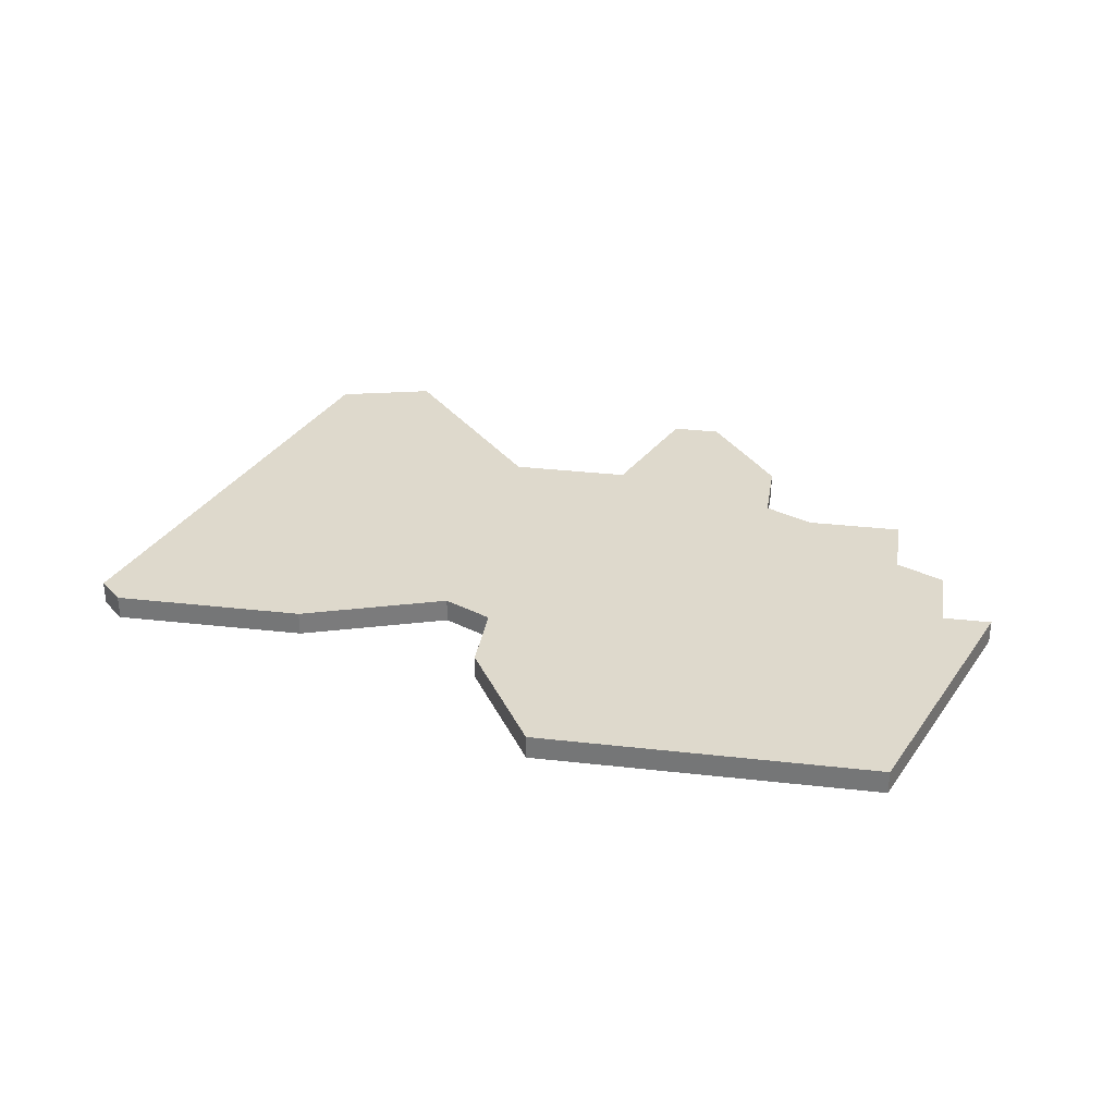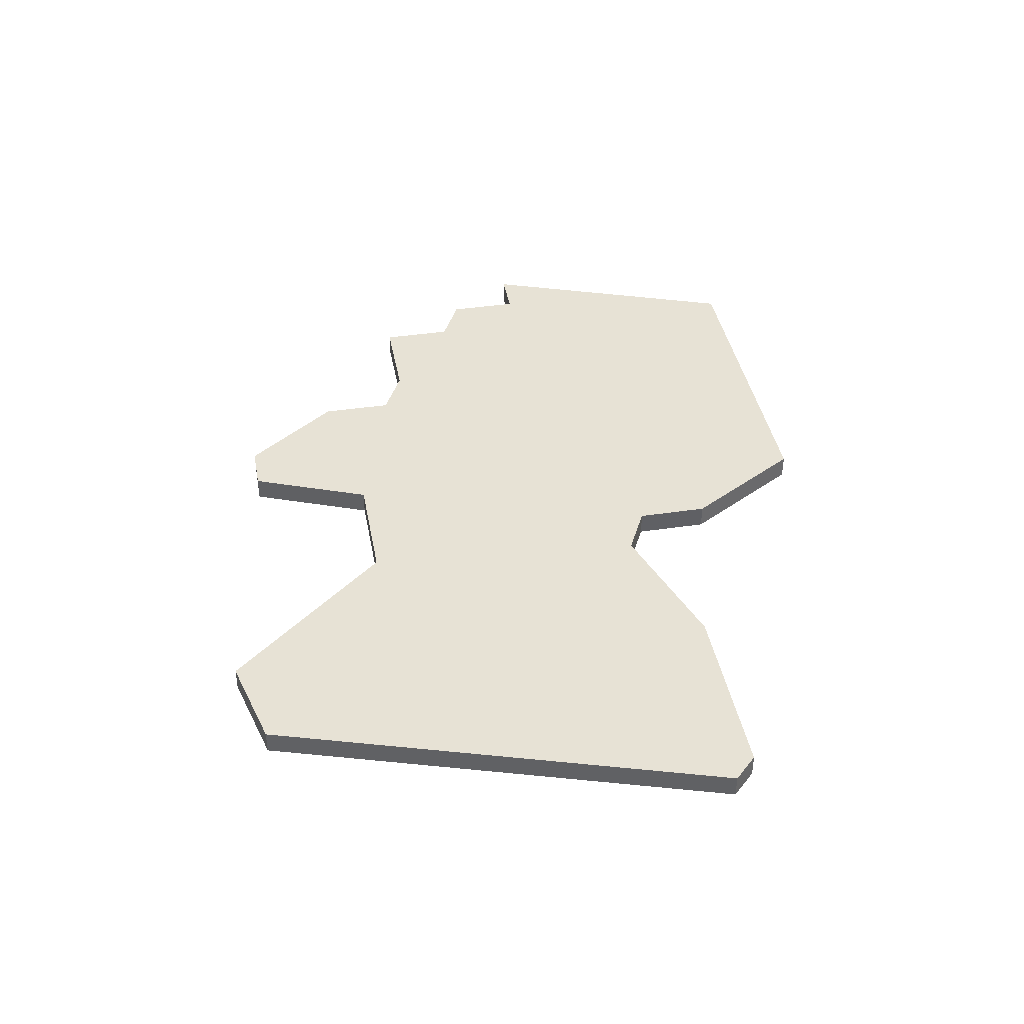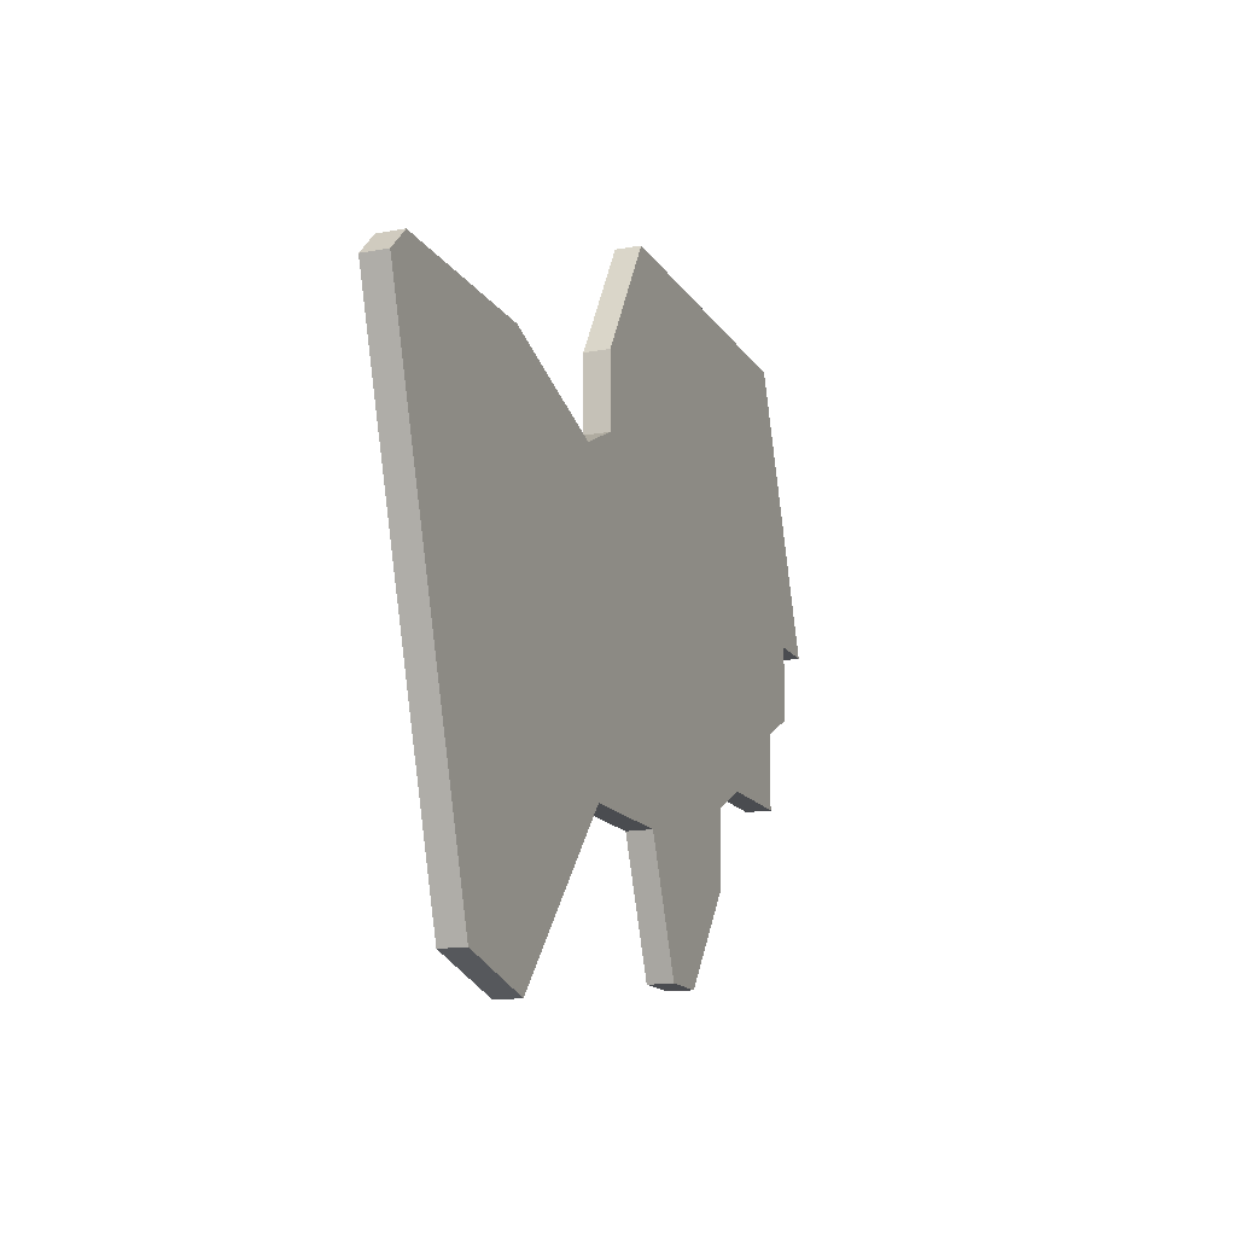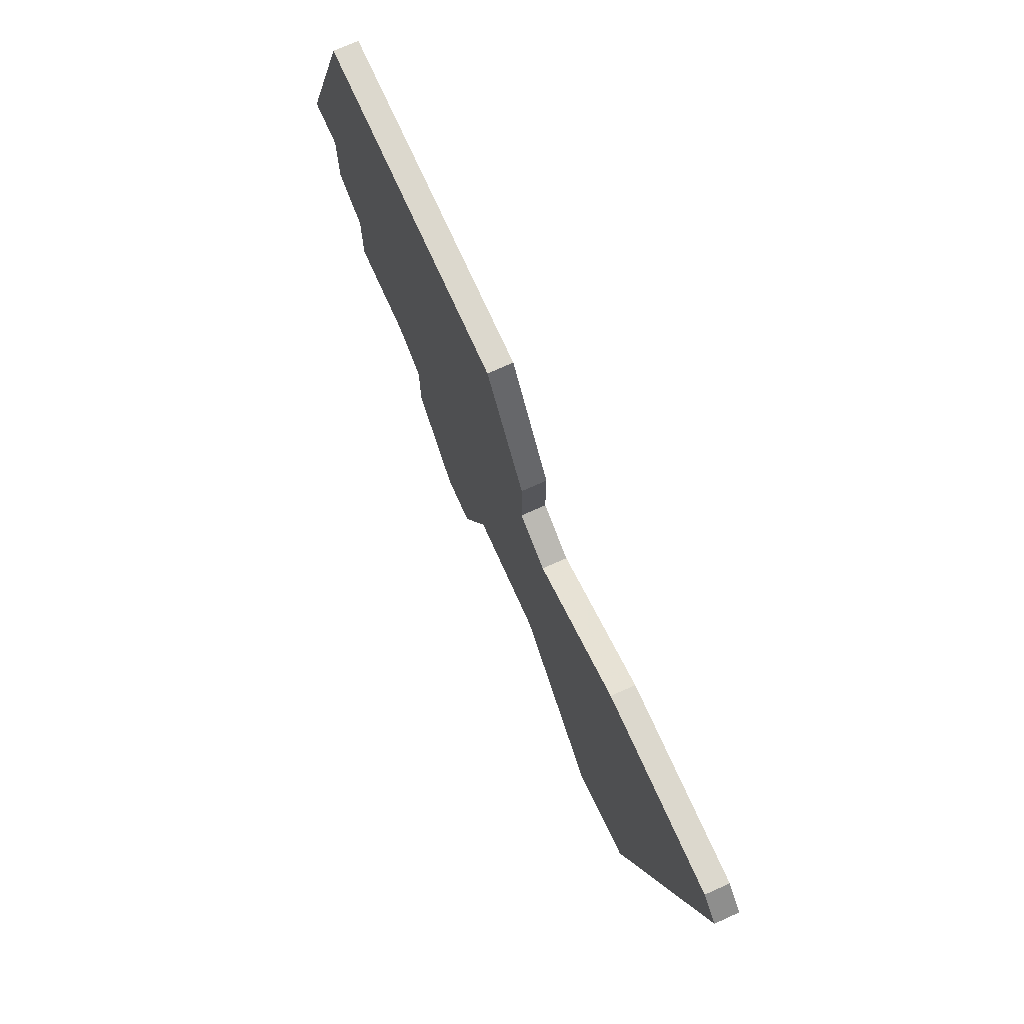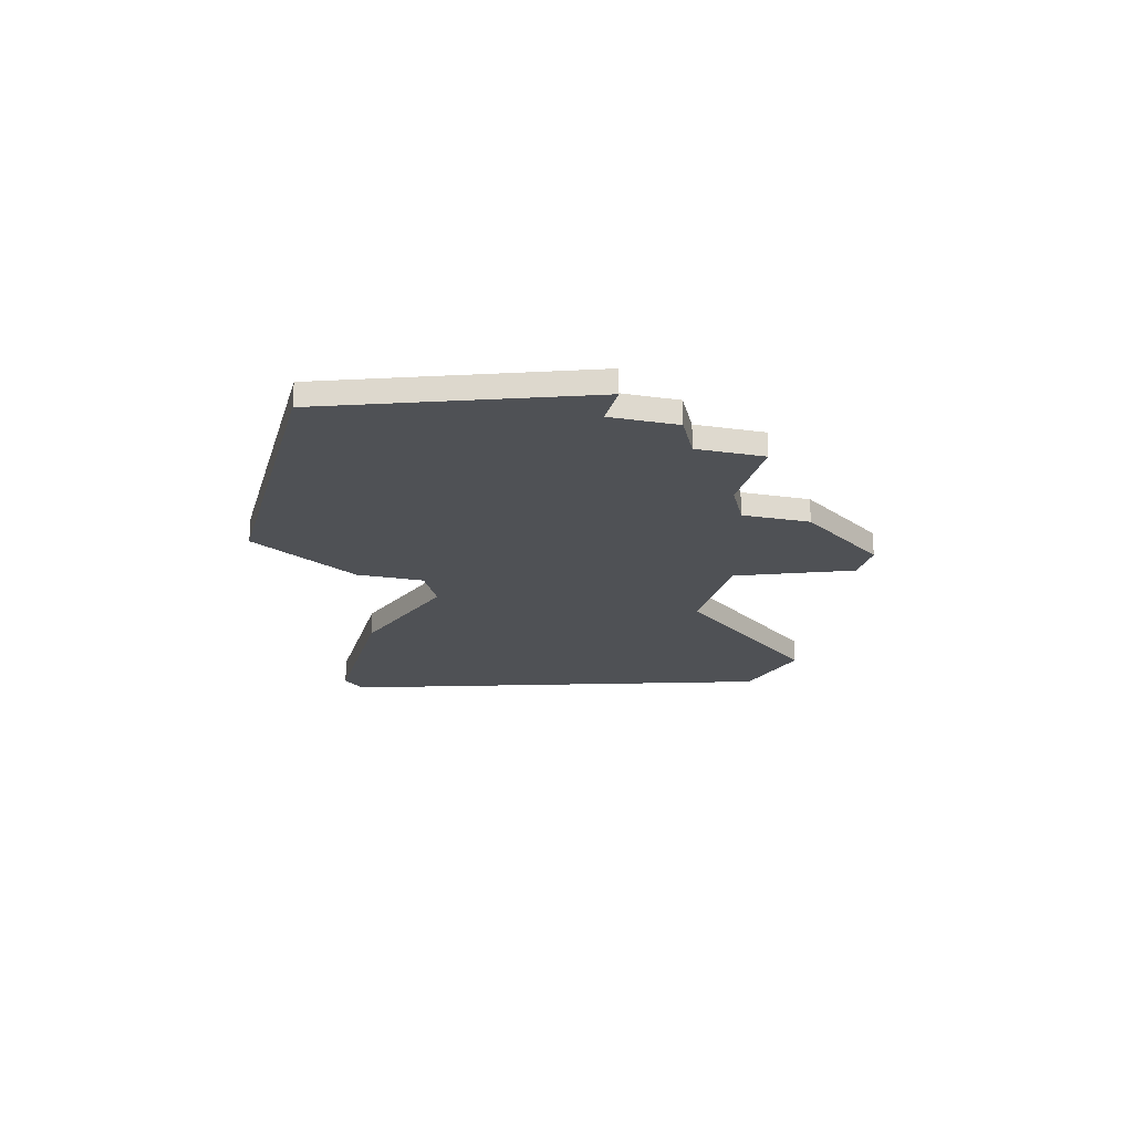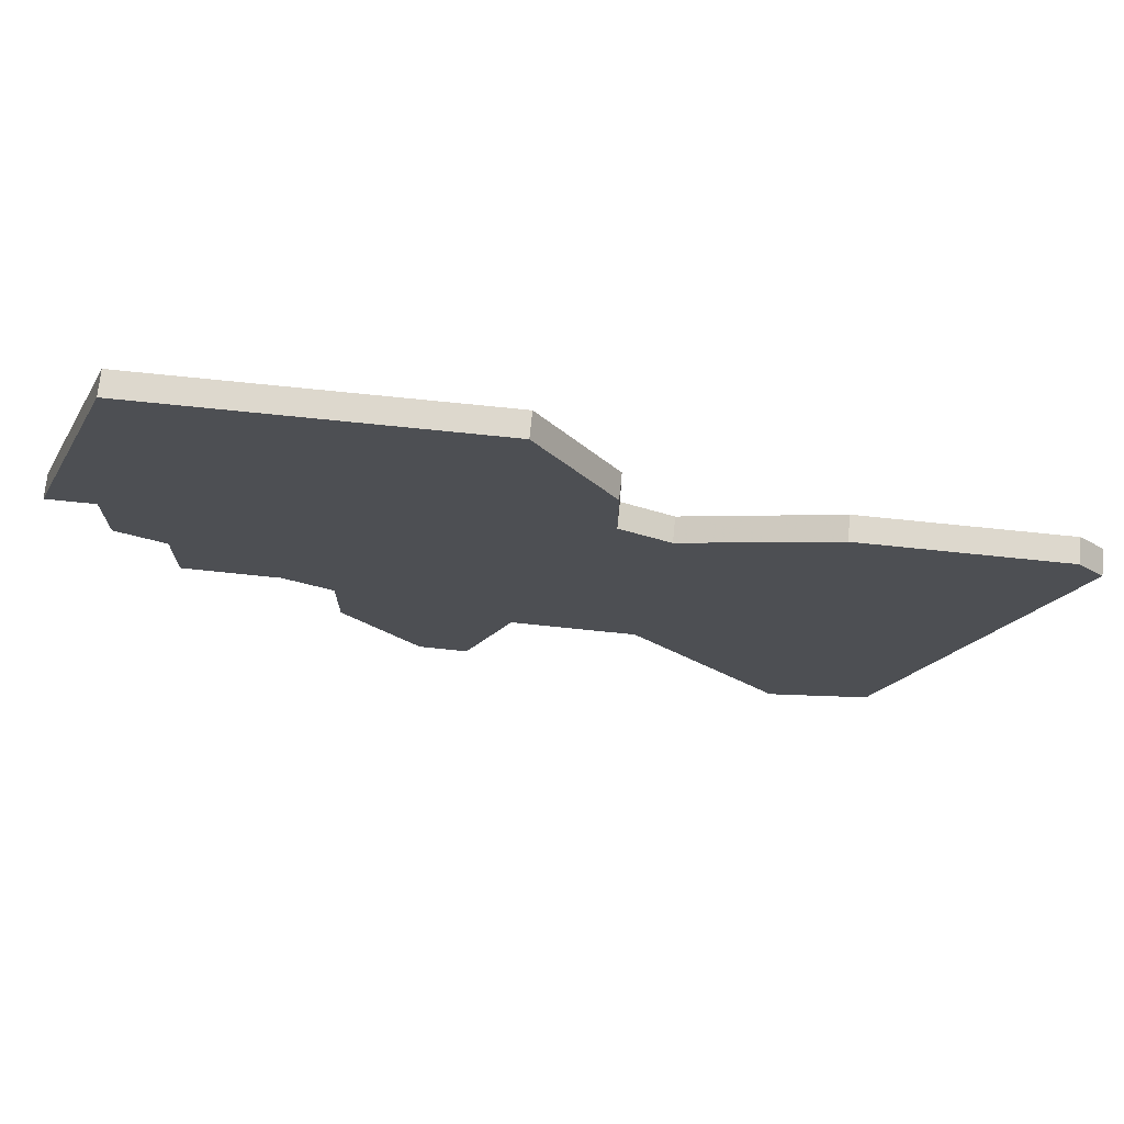
<metadata>
{"format":"obj","ext":"obj","renderer":"f3d","projection":"perspective","resolution":1024,"background":"white","views":[{"elev":31.9,"azim":-170.9,"up":"+Z"},{"elev":40.4,"azim":79.6,"up":"+Z"},{"elev":-15.1,"azim":111.3,"up":"+Y"},{"elev":72.5,"azim":65.8,"up":"+Y"},{"elev":-20.0,"azim":-104.5,"up":"+Z"},{"elev":72.1,"azim":5.9,"up":"+Y"}]}
</metadata>
<code>
v 3195 -891 0
v 3195 -891 1
v 3178 -881 0
v 3178 -881 1
v 3186 -888 0
v 3186 -888 1
v 3210 -897 0
v 3210 -897 1
v 3193 -896 0
v 3193 -896 1
v 3201 -879 0
v 3201 -879 1
v 3200 -891 0
v 3200 -891 1
v 3216 -878 0
v 3216 -878 1
v 3191 -896 0
v 3191 -896 1
v 3199 -878 0
v 3199 -878 1
v 3199 -875 0
v 3199 -875 1
v 3207 -877 0
v 3207 -877 1
v 3182 -885 0
v 3182 -885 1
v 3182 -870 0
v 3182 -870 1
v 3182 -888 0
v 3182 -888 1
v 3215 -877 0
v 3215 -877 1
v 3206 -898 0
v 3206 -898 1
v 3180 -884 0
v 3180 -884 1
v 3180 -881 0
v 3180 -881 1
v 3188 -892 0
v 3188 -892 1
v 3188 -889 0
v 3188 -889 1
v 3196 -870 0
v 3196 -870 1
f 1 39 41
f 39 1 17
f 41 5 19
f 25 35 37
f 27 37 3
f 27 43 37
f 19 5 25
f 37 19 25
f 25 5 29
f 17 1 9
f 11 13 1
f 23 13 11
f 33 13 7
f 7 13 23
f 19 11 1
f 21 19 43
f 19 37 43
f 31 15 23
f 23 15 7
f 1 41 19
f 42 40 2
f 18 2 40
f 20 6 42
f 38 36 26
f 4 38 28
f 38 44 28
f 26 6 20
f 26 20 38
f 30 6 26
f 10 2 18
f 2 14 12
f 12 14 24
f 8 14 34
f 24 14 8
f 2 12 20
f 44 20 22
f 44 38 20
f 24 16 32
f 8 16 24
f 20 42 2
f 4 28 3
f 3 28 27
f 38 4 37
f 37 4 3
f 36 38 35
f 35 38 37
f 26 36 25
f 25 36 35
f 30 26 29
f 29 26 25
f 6 30 5
f 5 30 29
f 42 6 41
f 41 6 5
f 40 42 39
f 39 42 41
f 18 40 17
f 17 40 39
f 10 18 9
f 9 18 17
f 2 10 1
f 1 10 9
f 14 2 13
f 13 2 1
f 34 14 33
f 33 14 13
f 8 34 7
f 7 34 33
f 16 8 15
f 15 8 7
f 32 16 31
f 31 16 15
f 24 32 23
f 23 32 31
f 12 24 11
f 11 24 23
f 20 12 19
f 19 12 11
f 22 20 21
f 21 20 19
f 28 44 27
f 27 44 43
f 44 22 43
f 43 22 21

</code>
